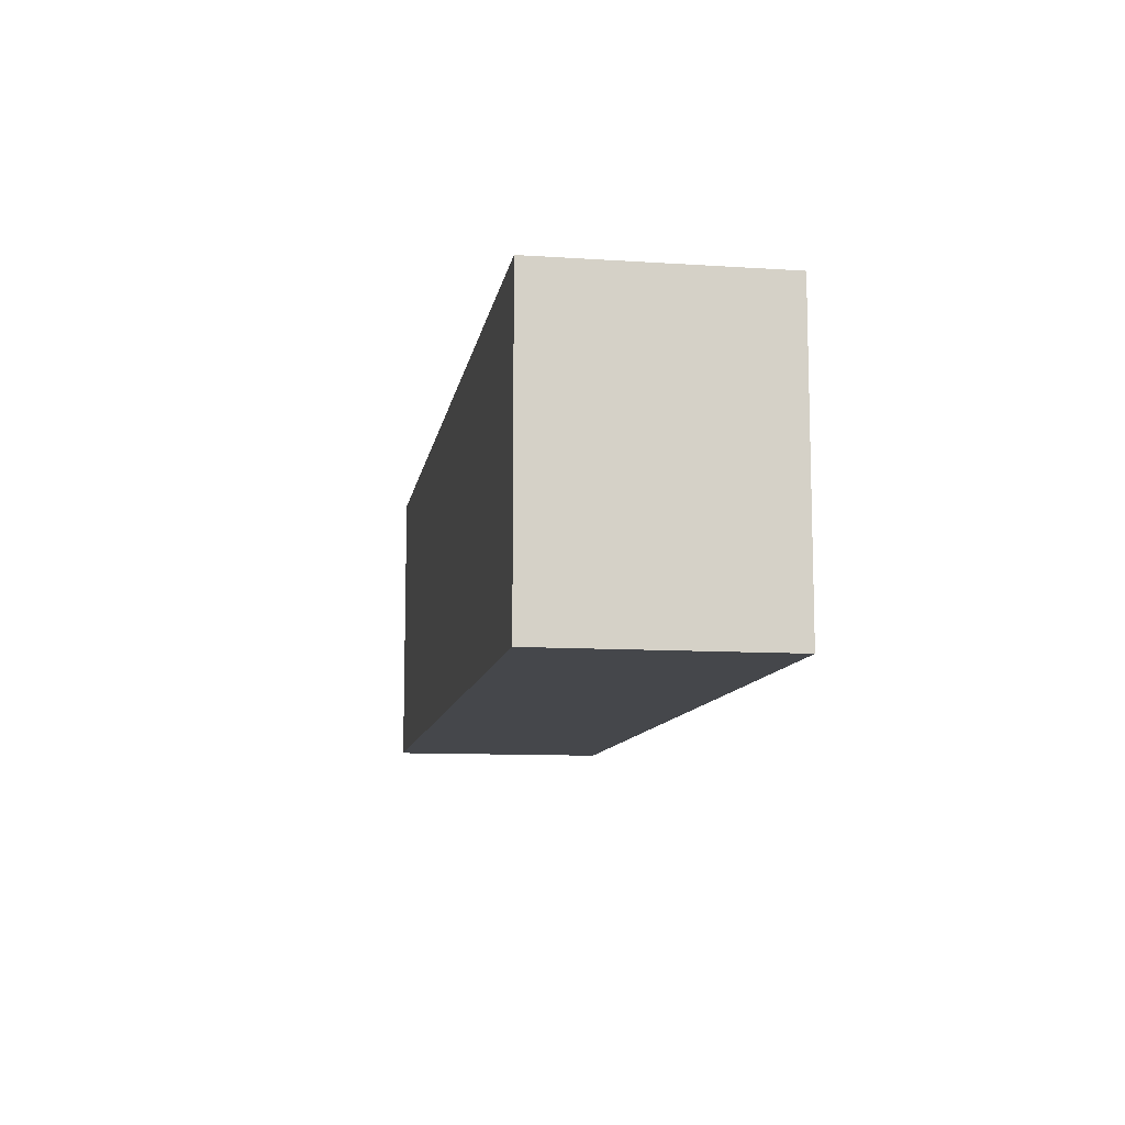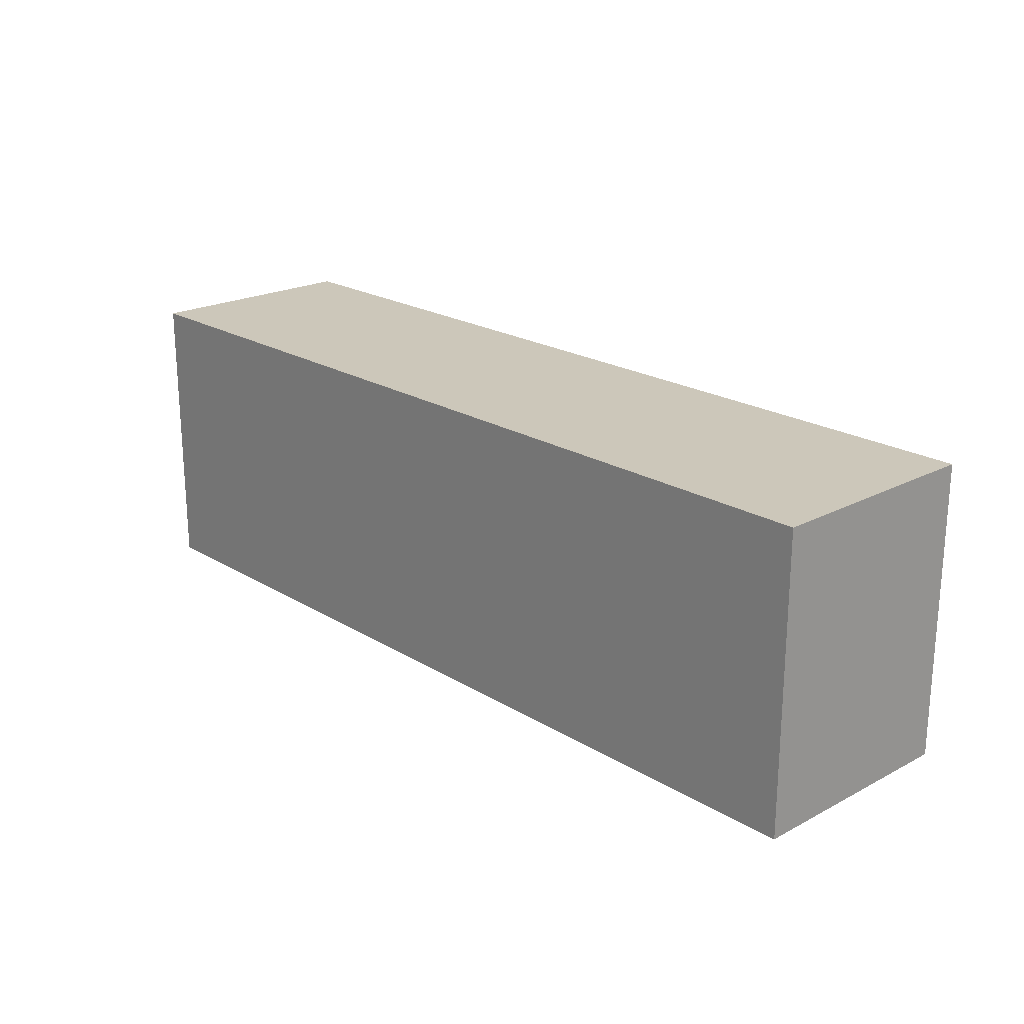
<metadata>
{"format":"obj","ext":"obj","renderer":"f3d","projection":"perspective","resolution":1024,"background":"white","views":[{"elev":-10.3,"azim":-99.4,"up":"+Y"},{"elev":21.3,"azim":-132.9,"up":"+Y"}]}
</metadata>
<code>
v 136.1 70.17 0
v 28.74 150 79.94
v -93.76 0 99.96
v -120 14.01 14.26
v 312.9 150 73.91
v 292.4 96.01 -10
v -110 0 33.95
v 410 45.64 59.82
v 200.9 160 87.1
v 104.4 87.88 0
v 131.3 110.6 0
v 290.6 61.66 0
v 318.5 51.71 0
v 250.4 160 120
v 371.4 -10 91.45
v 56.58 82.07 -10
v -110 0 92.5
v 26.67 137.8 -10
v 250.8 0 120
v 296.4 -10 97.05
v 32.95 160 18.96
v 173.3 160 15.06
v 383.3 139.2 -10
v 277.1 -10 120
v 176.6 81.95 -10
v 179.3 68.67 0
v 378.1 41.2 0
v 400 150 37.08
v 356.4 131.7 -10
v 388.1 160 11.24
v 372.4 150 95.15
v 370.5 160 -10
v 292 160 -10
v 336.8 150 120
v 267.3 160 35.25
v 366 160 85.97
v 370.3 87.88 0
v 377.4 16.76 0
v 400 37.24 86.09
v 229.1 160 98.66
v -110 38.37 83.01
v 281.3 0 52.34
v -90.87 160 21.93
v 377.7 15.59 -10
v -55.15 0 0
v 76.63 0 60.03
v -67.05 -10 120
v 102.8 -10 26.41
v 350.4 150 69.55
v 314.3 121.9 -10
v 410 160 67.27
v -76.18 123.8 0
v 6.027 0 82.86
v -75.37 82.5 0
v -120 15.57 91.2
v 374.2 -10 59.59
v -6.005 68.99 0
v 400 120.5 63.92
v 272.8 131 0
v -110 75.63 70.82
v 400 37.27 24.68
v 286.4 160 120
v 312.7 160 25.87
v -120 122.2 79.08
v 137.7 88.93 -10
v 139.8 160 -10
v 334.1 160 -10
v -120 31.83 120
v 337.4 0 96.83
v 370.1 0 99.36
v 116.3 124.6 -10
v -110 150 40.88
v 367.1 0 30.63
v -12.79 0 54.34
v -120 -10 31.53
v -110 121.1 25.6
v -6.337 125.2 -10
v 298.7 -10 22.43
v 262.3 150 51.71
v 231.1 -10 -10
v 263.3 0 85.41
v 256 0 42.44
v 400 93.15 55.92
v 270.7 150 89.43
v 368.8 48.3 -10
v 310.6 0 75.64
v 310.4 85.29 0
v 74.84 -10 54.05
v -110 150 78.83
v -3.732 -10 94.2
v -2.935 0 0
v 115.6 150 120
v 400 0 89.38
v 410 -10 83.66
v 14.46 150 120
v -100.9 160 52.5
v 65.83 36.58 0
v 243.5 160 -10
v 278 129.8 -10
v 67.91 0 93.33
v 340.2 -10 81.76
v 169.4 -10 82.19
v 405 85.72 120
v -110 115.4 120
v 187.6 150 81.41
v 174.3 21.66 -10
v 400 72.35 120
v 300.5 -10 61.25
v -110 109 0
v 337 -10 14.38
v 359.9 -10 120
v 15.08 0 32.1
v 377.7 160 120
v 46.41 0 0
v -13.84 160 83.7
v 316.4 -10 -10
v -110 0 0
v 116.1 55.85 -10
v -8.22 150 41.13
v 319.9 150 36.65
v 0.2508 116.1 0
v 216.2 150 42.95
v 410 19.88 22.91
v -21.79 150 0
v 67.9 81.35 0
v 300.5 0 120
v -49.14 150 98.49
v 126.4 0 0
v -110 107.9 56.13
v 410 98.5 24.05
v -120 120 -10
v 296.1 16.72 -10
v 410 160 30.66
v 54.48 0 31.51
v -24.63 33.99 0
v -120 84.83 78.45
v -110 56.02 0
v 266.8 0 0
v 262.2 93.84 -10
v -110 150 120
v 400 76.44 28.3
v 130.1 160 83.73
v -120 50.63 38.13
v 359.6 0 71.07
v 104.8 -10 120
v 238.8 -10 56.59
v 212.3 0 120
v 254.8 22.33 -10
v 169.4 160 120
v 410 81.38 86.98
v -65.32 160 -10
v -45.32 160 63.51
v 66.17 116.7 -10
v -63.19 150 0
v 41.04 34.54 -10
v 102.5 0 29.33
v -69.56 150 120
v 400 150 64.55
v 16.84 -10 120
v 380.3 -4.997 120
v 214.9 160 120
v 410 13.54 120
v 117.4 -10 -10
v 22.45 160 84.79
v 37.45 0 76.97
v -93.95 -10 57.89
v 300.1 118.7 0
v 338.9 20.22 -10
v -11.3 -10 62.09
v 400 150 0
v 217.2 -10 85.21
v 400 63.57 0
v 410 74.38 -10
v -120 160 -10
v 270.7 -10 -10
v 410 160 -10
v -110 0 58.41
v 158 150 0
v -120 -10 -10
v 102 150 78.85
v 93.02 24.24 -10
v -2.076 160 19.75
v 410 131.6 15.78
v 213.9 85.88 -10
v 193.2 -10 120
v -36.8 -10 26.52
v 236.8 -10 120
v 193.2 -10 -10
v 42.27 150 38.02
v -120 75.27 120
v 106.3 -10 61.23
v 400 150 95.08
v 202.5 150 0
v -43.32 116.7 -10
v 141.6 -10 42.64
v 207.4 0 89.98
v 65.67 150 71.41
v -110 104 89.53
v -120 139.8 27.66
v 410 -10 -10
v -14.4 160 120
v -90.51 0 72.16
v 410 90.97 50.69
v -88.79 119.6 -10
v 410 120.7 83.23
v -120 160 120
v -82.81 160 120
v -60.21 0 57.26
v 410 -10 120
v -120 -10 120
v 318 55.48 -10
v 191.9 160 -10
v 323.7 0 31.32
v -65.83 160 84.55
v 192.1 160 50.45
v 73.04 -10 -10
v 150.4 51.48 -10
v 80.5 160 120
v 12.69 160 -10
v 250.4 150 120
v 160.8 101.9 0
v 194.6 53.07 -10
v 372.5 120.2 0
v -76.55 160 55.52
v -98.55 160 87.31
v 400 0 120
v 24.97 32.73 0
v 82.78 0 0
v -120 18.56 55.25
v -41.66 -10 90.96
v -49.49 35.95 -10
v 321.4 -10 120
v 69.28 150 120
v 164 150 120
v -75.14 150 76.9
v 360.8 160 34.37
v 206.7 -10 48.29
v -22.52 -10 120
v -110 150 0
v 149.2 -10 120
v -88.91 0 120
v 306.5 160 74.04
v 236.7 56.11 -10
v 118.3 160 120
v -32.42 0 88.05
v 293.1 150 120
v 410 160 120
v 221.3 0 0
v -7.998 0 120
v -50.53 160 120
v 50.71 111.9 0
v 52.07 160 -10
v 109.6 150 0
v 400 101.6 0
v 177.8 -10 29.13
v -48.12 0 120
v -87.83 -10 27.95
v 28.45 -10 31.4
v 91.24 160 -10
v 232.8 160 58.07
v 55.82 -10 120
v -11.72 150 87.53
v 129.5 0 120
v 196 108.8 0
v -120 99.36 34.1
v -71.54 0 96.62
v -23.82 160 -10
v 150 160 42.45
v -120 -10 75.3
v 410 59.24 22.95
v -32.66 160 24.57
v 230.9 150 83.98
v 223.6 160 25.99
v 167.9 160 77.1
v -120 83.04 -10
v -0.5392 160 56.28
v 36.4 -10 80.58
v -27.22 -10 -10
v 361.8 150 120
v 80.9 57.52 -10
v 141.5 33.18 0
v 292.9 150 0
v -28.88 150 120
v 400 31.79 0
v 134.2 21.9 -10
v -39.13 125.8 0
v -120 160 67.81
v -110 0 120
v 155.9 -10 -10
v 19.66 98.81 -10
v -77.11 75.55 -10
v 127.3 0 57.92
v 30.16 160 51.33
v 335.1 -10 48.11
v 103.8 25.15 0
v 400 0 48.33
v 272.5 95.84 0
v -110 69.36 120
v 410 103.5 120
v 174.2 0 57.07
v -120 115.4 120
v 153.6 0 88.43
v 214.5 22.64 -10
v -70.41 -10 -10
v 340.9 71.67 0
v -26.42 83.04 -10
v 400 28.89 120
v 85.81 150 37.53
v 400 57.43 57.86
v 347.1 33.53 0
v 65.22 150 0
v -110 28 120
v 240.5 119.9 -10
v 33.1 74.7 0
v 268.8 -10 38.96
v 100.4 91.66 -10
v -95.77 155 120
v 83.75 119.2 0
v 236.3 116.1 0
v 66.66 160 44.03
v 246.1 150 0
v 359.3 -10 -10
v 21.47 150 0
v 400 109.3 31.88
v 263.6 160 83.18
v 176.7 0 0
v 233.6 68.18 0
v 86.95 -10 92.64
v 366.9 60.16 0
v 143.9 150 81.23
v 400 150 120
v 376.1 98.49 -10
v 122 -10 91.31
v -110 23.89 25.57
v 127.5 150 39.93
v -110 86.16 31.4
v 102.7 55.73 0
v 287.6 0 24.61
v -96.96 38.31 -10
v 23.88 -10 -10
v 1.108 53.61 -10
v 410 121.3 45.94
v -61.82 160 24.24
v 37.77 160 120
v 219.2 0 51.05
v 410 29.29 -10
v 400 98.8 86.96
v 174.5 0 120
v 351.6 0 120
v 56.01 160 83.85
v 400 71.33 82.04
v 236.6 -10 29.51
v 286.9 28.77 0
v 93.03 160 81.67
v 248.6 32.83 0
v -38.03 150 67.77
v 201.4 150 120
v 361 150 30.29
v 309.7 0 0
v 166 150 44.11
v -120 37.16 -10
v -36.75 92.22 0
v -110 52.48 40.1
v 340.2 106.8 0
v 188.8 0 26.82
v 351.6 150 0
v -80.75 150 40.33
v -24.56 0 28.05
v -47.34 150 36.72
v -68.97 45.71 0
v 84.18 0 120
v 400 0 0
v 105.6 160 40.61
v 375.3 -10 18.41
v -2.33 20.39 -10
v 161.5 124.2 -10
v 277.1 56.28 -10
v 410 -10 41.15
v 209.1 -10 17.1
v 148.5 0 23.58
v 331.6 93.84 -10
v 410 51.69 120
v -37.87 160 94.58
v -84.79 -10 93.01
v -120 160 31.1
v -42.3 64.3 0
v 352.5 0 0
v 400 116.6 120
v 262.7 -10 77.42
v 107.2 0 89.57
v 410 19.01 74.9
v -58.29 -10 59.38
v -120 47.37 83.68
v 34.18 0 120
v 410 116 -10
v 205.3 129.1 -10
v 336.9 160 120
v 199.6 34.27 0
f 1 337 281
f 398 26 281
f 95 262 2
f 241 3 288
f 179 75 4
f 269 229 75
f 282 321 59
f 139 6 377
f 192 31 158
f 391 8 382
f 123 8 391
f 40 9 161
f 337 10 125
f 189 2 119
f 381 50 29
f 50 381 6
f 178 253 11
f 253 318 11
f 151 43 343
f 224 343 43
f 375 341 155
f 86 42 81
f 158 58 192
f 325 260 40
f 40 14 325
f 280 16 316
f 177 17 202
f 177 41 17
f 18 252 153
f 126 19 24
f 19 126 81
f 24 389 20
f 293 21 182
f 21 293 320
f 98 212 273
f 29 32 23
f 176 23 32
f 77 18 290
f 24 20 232
f 106 217 222
f 372 284 38
f 27 38 284
f 170 28 358
f 254 324 170
f 319 59 321
f 395 332 23
f 29 23 332
f 30 236 133
f 331 31 192
f 331 279 31
f 63 33 35
f 123 270 8
f 226 93 70
f 62 246 397
f 84 5 246
f 39 309 296
f 51 236 36
f 273 35 98
f 387 213 73
f 113 247 36
f 210 288 68
f 184 396 313
f 98 99 313
f 172 254 37
f 167 87 364
f 110 374 294
f 200 322 44
f 347 351 107
f 117 370 137
f 135 370 45
f 256 241 47
f 298 312 41
f 3 241 266
f 288 17 312
f 103 299 388
f 93 296 144
f 132 168 116
f 346 44 85
f 36 236 242
f 28 158 358
f 111 101 15
f 120 358 49
f 36 242 397
f 63 242 236
f 202 208 7
f 29 332 381
f 7 177 202
f 90 238 230
f 238 256 47
f 149 161 9
f 359 387 310
f 359 213 387
f 385 287 96
f 222 184 243
f 163 48 216
f 195 48 163
f 299 205 247
f 286 52 362
f 109 52 239
f 346 200 44
f 377 211 132
f 199 131 265
f 265 64 199
f 63 236 67
f 51 133 236
f 157 235 127
f 33 98 35
f 32 67 236
f 74 53 112
f 208 245 74
f 362 54 386
f 54 362 52
f 55 229 269
f 210 55 269
f 200 378 374
f 94 209 15
f 121 57 314
f 202 266 208
f 388 192 347
f 331 192 388
f 129 198 60
f 100 46 165
f 91 45 368
f 348 302 263
f 158 49 358
f 1 281 26
f 86 213 42
f 327 26 398
f 73 213 144
f 259 66 71
f 222 25 184
f 30 32 236
f 268 66 373
f 173 270 346
f 226 70 349
f 69 349 70
f 220 246 62
f 246 220 84
f 111 15 209
f 294 101 108
f 136 64 265
f 316 153 71
f 72 76 239
f 154 367 239
f 53 165 112
f 53 74 245
f 198 129 89
f 76 72 129
f 186 278 258
f 216 258 340
f 315 352 175
f 363 336 60
f 175 78 315
f 77 306 194
f 194 267 77
f 266 202 3
f 315 78 108
f 227 314 57
f 110 294 78
f 163 181 285
f 285 181 118
f 174 131 199
f 63 35 242
f 369 367 154
f 138 248 82
f 174 43 151
f 325 242 35
f 176 30 133
f 326 248 398
f 69 70 144
f 303 243 148
f 287 199 64
f 112 368 74
f 219 182 21
f 163 289 195
f 169 277 90
f 191 328 88
f 235 89 367
f 26 327 264
f 356 262 127
f 195 191 48
f 284 372 61
f 344 164 201
f 220 161 357
f 218 92 244
f 283 157 127
f 269 75 166
f 233 344 95
f 21 320 252
f 214 224 225
f 328 261 277
f 271 152 276
f 46 156 134
f 271 343 152
f 301 190 104
f 47 230 238
f 393 229 55
f 383 214 250
f 249 159 394
f 396 98 313
f 300 345 365
f 223 37 254
f 224 152 343
f 362 386 57
f 66 22 212
f 254 170 223
f 333 328 191
f 353 359 13
f 117 45 370
f 96 225 224
f 336 363 137
f 266 256 245
f 100 165 394
f 107 388 347
f 118 217 285
f 279 34 31
f 348 147 196
f 141 324 254
f 298 41 60
f 283 262 95
f 128 295 228
f 157 140 235
f 173 332 395
f 319 264 327
f 130 270 173
f 321 193 319
f 104 140 301
f 187 24 19
f 261 394 159
f 330 335 360
f 374 110 322
f 264 178 221
f 114 97 227
f 91 112 114
f 249 245 256
f 304 186 257
f 334 363 177
f 96 43 385
f 250 207 157
f 396 376 212
f 197 233 2
f 272 122 79
f 9 40 260
f 258 169 186
f 207 225 206
f 136 301 64
f 254 172 141
f 117 7 45
f 108 101 20
f 386 370 135
f 111 209 160
f 206 287 64
f 71 65 316
f 168 85 44
f 335 308 253
f 265 275 143
f 94 378 391
f 18 77 219
f 179 257 75
f 105 360 122
f 267 271 182
f 342 130 183
f 111 232 101
f 289 188 255
f 379 255 188
f 215 273 22
f 344 233 218
f 27 310 38
f 318 311 251
f 148 80 303
f 320 350 354
f 31 49 158
f 382 299 103
f 213 359 338
f 163 216 181
f 206 140 317
f 325 35 260
f 174 199 385
f 171 389 187
f 359 353 138
f 310 13 359
f 368 208 74
f 292 302 300
f 95 2 233
f 288 210 241
f 150 382 8
f 39 93 307
f 333 191 195
f 322 116 168
f 169 392 186
f 104 198 89
f 86 144 213
f 207 214 225
f 377 243 139
f 125 314 97
f 297 319 327
f 166 257 392
f 232 126 24
f 282 167 366
f 179 304 257
f 24 187 389
f 286 362 121
f 316 65 118
f 243 184 139
f 376 396 25
f 252 219 21
f 269 166 384
f 245 208 266
f 51 247 205
f 71 153 259
f 131 204 275
f 108 20 389
f 219 267 182
f 240 102 185
f 371 100 394
f 274 9 215
f 231 306 341
f 149 357 161
f 174 204 131
f 88 48 191
f 33 63 67
f 301 136 190
f 229 143 4
f 94 56 378
f 257 166 75
f 310 27 329
f 41 177 363
f 321 282 79
f 185 348 240
f 210 384 47
f 25 222 217
f 184 25 396
f 317 140 157
f 47 241 210
f 251 314 125
f 296 372 73
f 67 50 33
f 311 318 253
f 300 302 196
f 327 355 12
f 250 283 201
f 148 377 132
f 366 120 282
f 219 252 18
f 181 216 155
f 201 95 344
f 147 187 19
f 180 330 92
f 175 116 78
f 250 201 383
f 134 165 46
f 92 233 180
f 168 132 211
f 143 136 265
f 171 185 102
f 178 360 335
f 262 119 2
f 109 239 76
f 45 91 135
f 273 215 260
f 228 97 114
f 378 123 391
f 278 186 304
f 122 321 79
f 280 181 155
f 185 171 187
f 287 225 96
f 12 87 297
f 66 212 376
f 251 125 318
f 117 334 7
f 188 80 379
f 92 330 234
f 67 29 50
f 204 151 194
f 156 46 292
f 131 275 265
f 242 325 62
f 221 11 1
f 167 297 87
f 190 393 68
f 83 347 58
f 217 118 65
f 212 98 396
f 289 163 285
f 228 134 156
f 147 19 196
f 65 376 25
f 209 162 226
f 277 88 328
f 48 88 216
f 223 364 37
f 167 59 297
f 383 115 152
f 230 384 392
f 292 300 380
f 361 275 339
f 218 350 344
f 17 288 3
f 243 377 148
f 234 105 357
f 280 118 181
f 248 365 345
f 106 285 217
f 384 230 47
f 267 151 271
f 114 227 91
f 277 169 258
f 205 342 51
f 316 118 280
f 65 25 217
f 260 215 9
f 78 116 110
f 44 322 168
f 321 122 193
f 364 366 167
f 124 323 119
f 226 160 209
f 356 119 262
f 124 369 154
f 267 194 151
f 211 377 6
f 276 182 271
f 73 144 296
f 306 77 290
f 372 38 387
f 346 123 200
f 309 351 83
f 350 320 293
f 298 198 104
f 209 94 162
f 179 339 304
f 349 126 232
f 240 263 145
f 215 22 268
f 92 218 233
f 290 341 306
f 339 275 291
f 117 137 334
f 231 304 339
f 354 142 373
f 232 20 101
f 249 53 245
f 95 201 283
f 203 205 150
f 206 317 207
f 231 341 375
f 145 371 261
f 355 327 398
f 270 203 8
f 91 227 135
f 115 276 152
f 248 138 355
f 256 238 249
f 357 149 234
f 128 380 326
f 331 388 247
f 103 107 382
f 283 250 157
f 69 144 86
f 139 313 99
f 153 316 16
f 154 239 52
f 263 302 390
f 31 34 49
f 179 4 361
f 28 170 324
f 206 301 140
f 152 214 383
f 50 6 99
f 295 337 97
f 328 333 145
f 130 203 270
f 107 103 388
f 33 99 98
f 378 200 123
f 134 112 165
f 397 279 113
f 109 76 336
f 286 154 52
f 274 149 9
f 393 190 136
f 299 247 388
f 65 71 376
f 174 385 43
f 13 310 305
f 313 139 184
f 295 281 337
f 332 85 381
f 97 228 295
f 164 350 293
f 128 156 380
f 372 387 73
f 153 16 290
f 203 342 205
f 137 54 109
f 114 134 228
f 385 199 287
f 354 373 320
f 14 62 325
f 34 279 397
f 160 349 111
f 211 381 85
f 276 293 182
f 125 97 337
f 247 113 331
f 232 111 349
f 60 41 363
f 189 197 2
f 121 362 57
f 353 13 12
f 386 54 370
f 187 147 185
f 382 150 299
f 323 189 119
f 155 16 280
f 287 206 225
f 1 26 221
f 61 296 309
f 121 124 286
f 283 127 262
f 212 22 273
f 285 106 289
f 124 121 323
f 72 367 89
f 10 1 11
f 56 94 15
f 137 370 54
f 193 360 178
f 293 276 164
f 108 78 294
f 298 104 190
f 272 84 220
f 57 386 135
f 351 39 107
f 134 114 112
f 133 51 342
f 330 180 335
f 273 260 35
f 272 79 84
f 128 281 295
f 128 228 156
f 312 68 288
f 352 315 146
f 354 244 142
f 143 393 136
f 119 369 124
f 109 336 137
f 317 157 207
f 289 106 188
f 14 40 161
f 138 338 359
f 329 27 172
f 323 251 311
f 206 64 301
f 151 204 174
f 197 180 233
f 116 322 110
f 197 189 308
f 289 255 195
f 303 188 106
f 14 220 62
f 340 155 216
f 275 204 291
f 145 261 328
f 153 290 18
f 106 222 303
f 392 257 186
f 221 26 264
f 176 32 30
f 99 33 50
f 37 364 305
f 282 59 167
f 51 36 247
f 218 354 350
f 391 162 94
f 357 272 220
f 348 196 302
f 336 76 129
f 230 169 90
f 342 203 130
f 371 263 390
f 259 373 66
f 252 259 153
f 66 268 22
f 365 326 380
f 159 249 238
f 314 251 121
f 258 88 277
f 318 125 10
f 319 193 264
f 258 216 88
f 298 60 198
f 312 298 68
f 80 175 352
f 308 189 311
f 188 303 80
f 49 5 120
f 366 223 170
f 211 6 381
f 243 303 222
f 296 61 372
f 201 115 383
f 267 219 77
f 274 268 142
f 311 253 308
f 307 107 39
f 180 308 335
f 307 382 107
f 142 149 274
f 53 394 165
f 229 393 143
f 394 261 371
f 393 55 68
f 81 126 86
f 176 395 23
f 200 374 322
f 197 308 180
f 10 11 318
f 309 141 61
f 175 132 116
f 329 305 310
f 210 68 55
f 323 121 251
f 375 278 231
f 319 297 59
f 149 142 244
f 172 37 329
f 244 354 218
f 355 398 248
f 146 315 389
f 332 173 85
f 87 12 13
f 353 12 355
f 120 79 282
f 223 366 364
f 123 346 270
f 376 71 66
f 378 56 374
f 324 141 83
f 56 15 101
f 253 178 335
f 159 277 261
f 127 235 356
f 371 145 263
f 211 85 168
f 320 373 259
f 240 145 333
f 371 390 100
f 128 326 281
f 164 276 115
f 361 4 143
f 300 196 345
f 56 294 374
f 215 268 274
f 307 226 162
f 11 221 178
f 304 231 278
f 281 326 398
f 337 1 10
f 195 102 333
f 7 334 177
f 159 90 277
f 150 8 203
f 173 395 130
f 164 344 350
f 346 85 173
f 205 299 150
f 194 306 291
f 162 382 307
f 326 365 248
f 141 172 61
f 81 196 19
f 348 185 147
f 305 329 37
f 345 82 248
f 115 201 164
f 126 349 69
f 210 269 384
f 82 345 81
f 160 226 349
f 263 240 348
f 259 252 320
f 340 258 278
f 324 58 28
f 226 307 93
f 249 394 53
f 340 375 155
f 347 83 351
f 120 366 358
f 183 133 342
f 183 130 395
f 234 244 92
f 101 294 56
f 89 235 140
f 272 357 105
f 3 202 17
f 155 341 16
f 244 234 149
f 355 138 353
f 352 379 80
f 297 327 12
f 129 60 336
f 52 109 54
f 49 34 5
f 70 93 144
f 170 358 366
f 361 143 275
f 214 152 224
f 194 291 204
f 179 361 339
f 159 238 90
f 146 237 352
f 334 137 363
f 62 397 242
f 105 330 360
f 175 148 132
f 139 99 6
f 240 333 102
f 102 195 255
f 161 220 14
f 356 369 119
f 338 138 82
f 158 28 58
f 311 189 323
f 235 367 369
f 373 142 268
f 231 291 306
f 368 45 208
f 291 231 339
f 278 375 340
f 190 68 298
f 314 227 97
f 171 102 237
f 255 237 102
f 365 380 300
f 178 264 193
f 390 292 46
f 112 91 368
f 32 29 67
f 272 105 122
f 140 104 89
f 284 61 172
f 284 172 27
f 207 250 214
f 176 183 395
f 7 208 45
f 57 135 227
f 83 58 324
f 108 389 315
f 96 224 43
f 146 389 171
f 380 156 292
f 256 266 241
f 290 16 341
f 72 239 367
f 154 286 124
f 162 391 382
f 193 122 360
f 387 38 310
f 166 392 384
f 169 230 392
f 331 113 279
f 82 81 42
f 292 390 302
f 397 113 36
f 46 100 390
f 34 397 246
f 255 379 237
f 379 352 237
f 369 356 235
f 351 309 39
f 34 246 5
f 4 75 229
f 105 234 330
f 72 89 129
f 87 305 364
f 58 347 192
f 305 87 13
f 141 309 83
f 82 42 338
f 196 81 345
f 338 42 213
f 151 343 271
f 69 86 126
f 41 312 17
f 175 80 148
f 176 133 183
f 93 39 296
f 120 5 79
f 84 79 5
f 171 237 146

</code>
